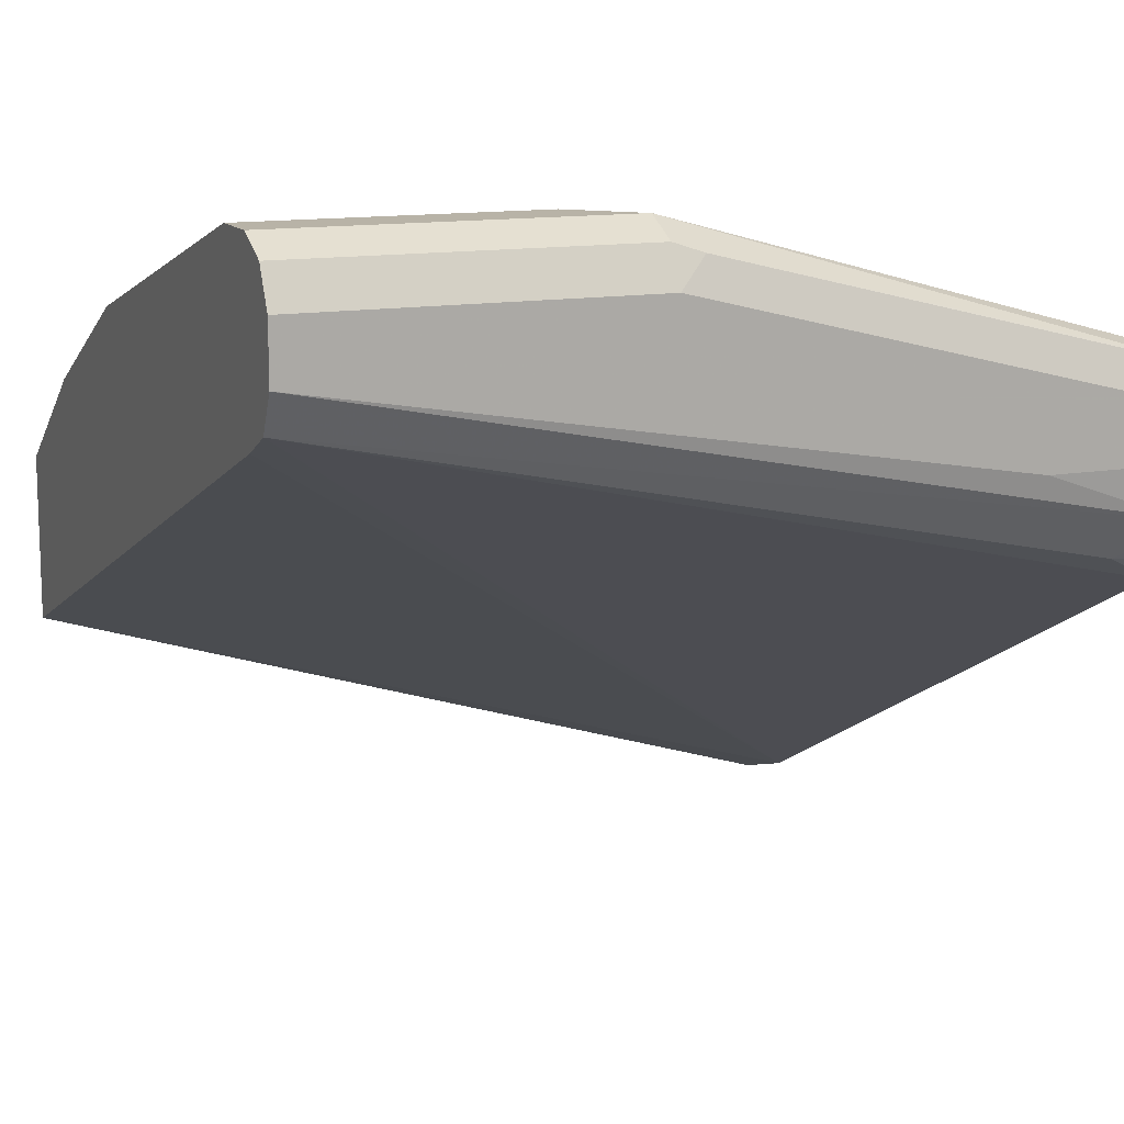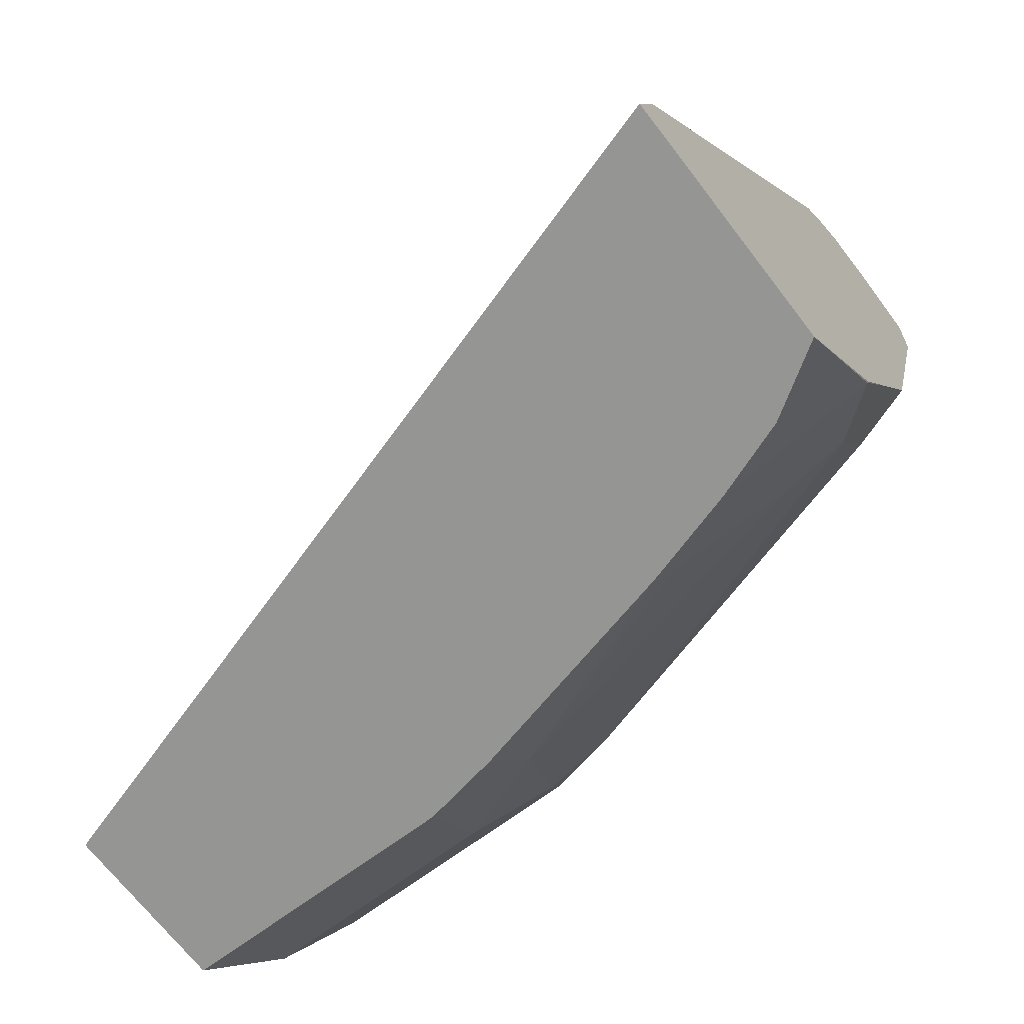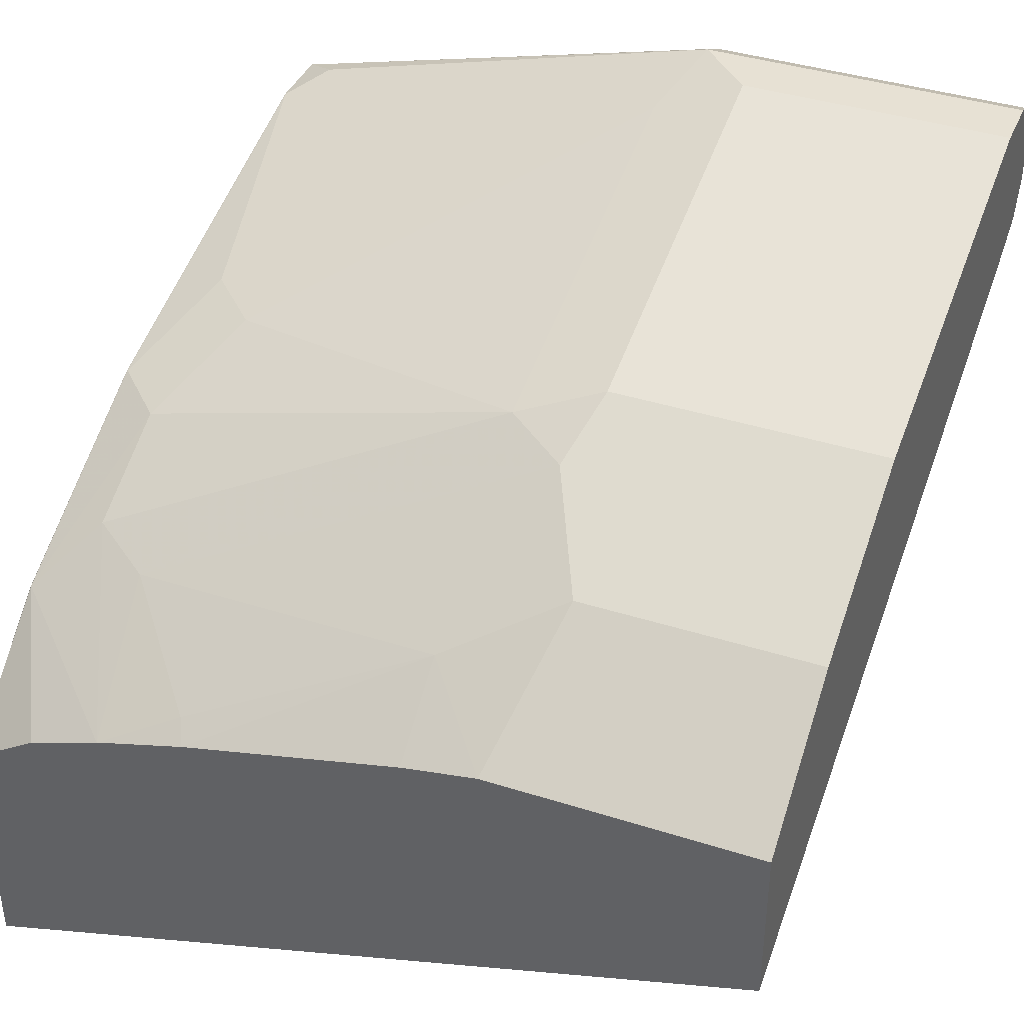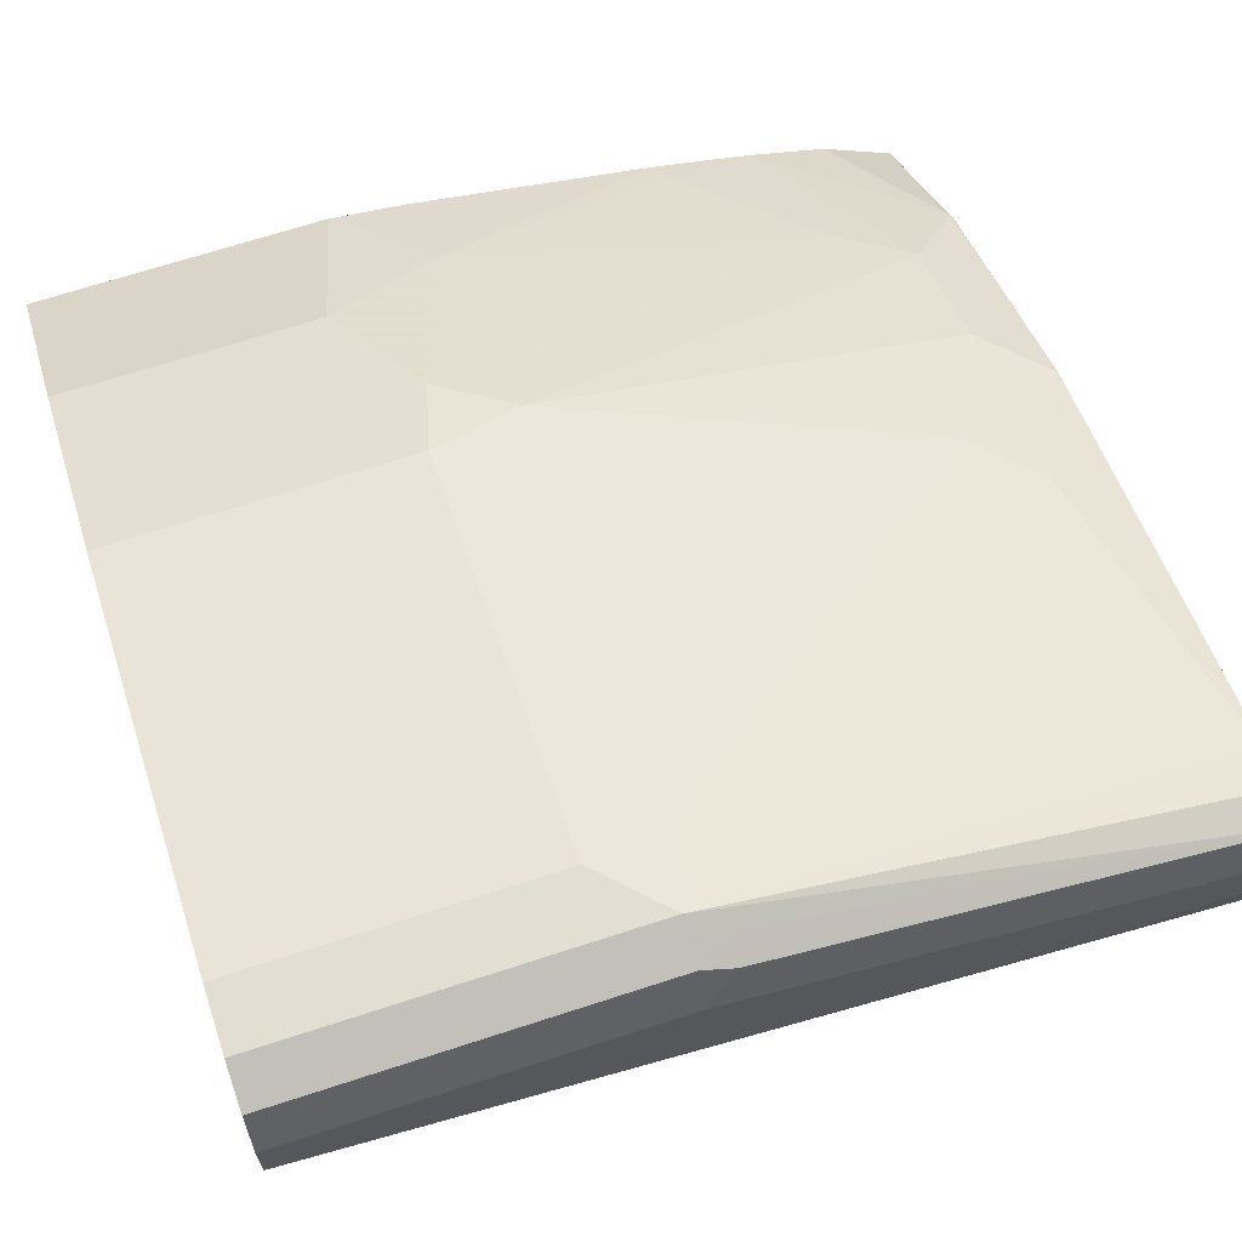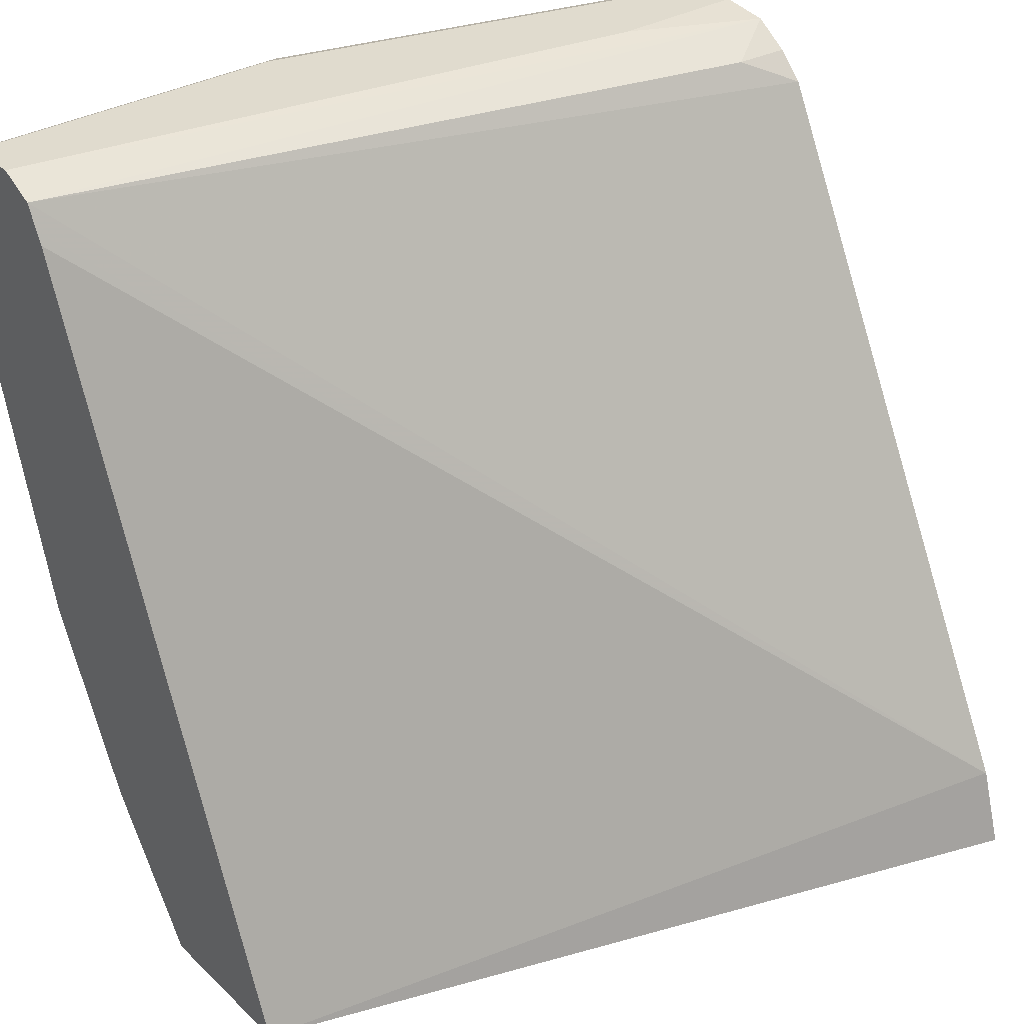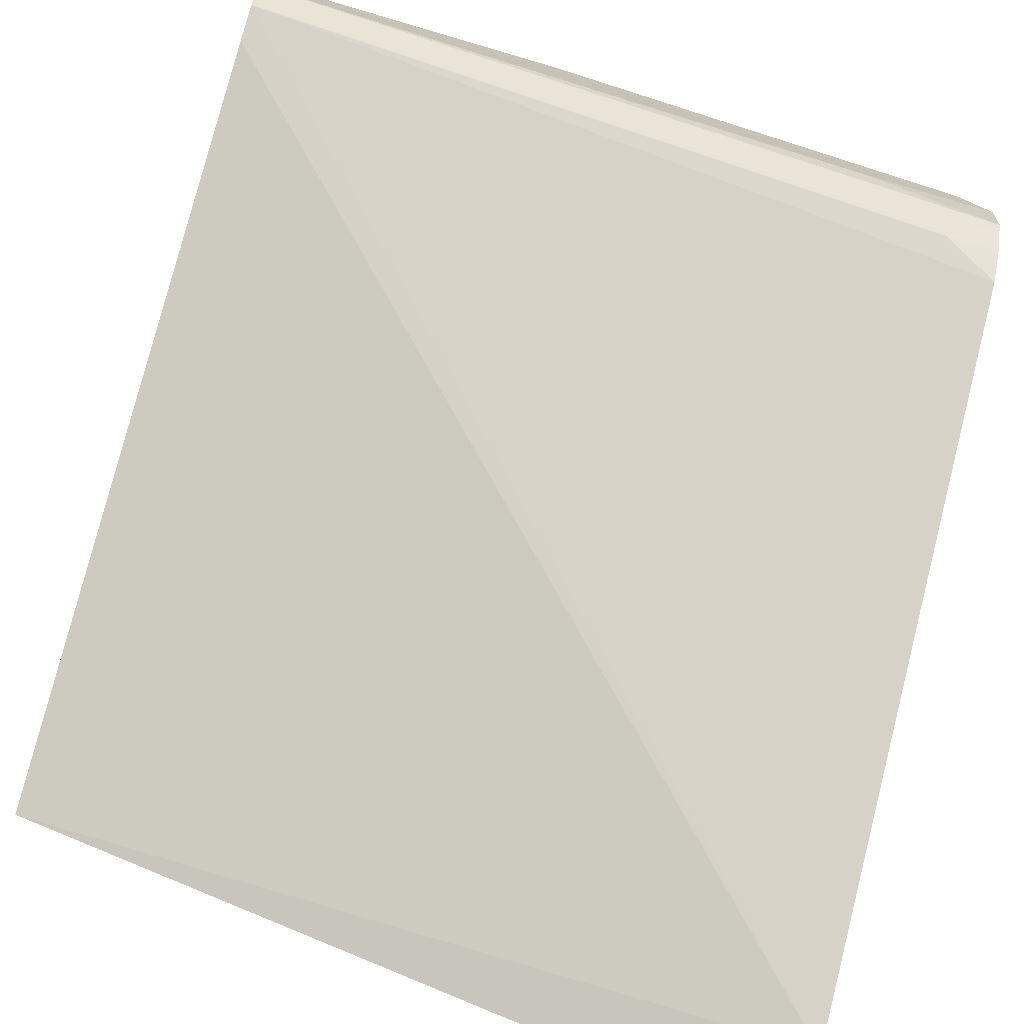
<metadata>
{"format":"obj","ext":"obj","renderer":"f3d","projection":"perspective","resolution":1024,"background":"white","views":[{"elev":12.8,"azim":157.6,"up":"+Z"},{"elev":-67.3,"azim":-142.9,"up":"+Y"},{"elev":39.6,"azim":21.6,"up":"+Z"},{"elev":67.9,"azim":161.9,"up":"+Z"},{"elev":33.7,"azim":141.7,"up":"+Y"},{"elev":-74.5,"azim":163.7,"up":"+Z"}]}
</metadata>
<code>
v -0.002082 0.3561 0.8705
v -0.2374 0.3561 0.8309
v -0.002082 0.3561 0.8903
v -0.002082 0.3495 0.8573
v -0.2872 0.3542 0.8131
v -0.2872 0.3561 0.8309
v -0.1187 0.3561 0.8903
v -0.002082 0.3495 0.9035
v -0.002082 0.3405 0.8528
v -0.2869 0.08903 0.6628
v -0.2872 0.3365 0.7912
v -0.2671 0.3462 0.8013
v -0.2872 0.3459 0.8007
v -0.277 0.3561 0.8507
v -0.2872 0.3511 0.8603
v -0.2869 0.3512 0.8606
v -0.1286 0.3512 0.9002
v -0.1187 0.3495 0.9035
v -0.002082 0.3363 0.9101
v -0.002082 0.3363 0.8507
v -0.002082 0.06063 0.7426
v -0.2871 0.06063 0.6539
v -0.2872 0.08875 0.6627
v -0.2872 0.3459 0.8605
v -0.2737 0.3396 0.8672
v -0.277 0.3495 0.8639
v -0.1319 0.3429 0.9035
v -0.1187 0.3363 0.9101
v -0.002082 0.3166 0.9101
v -0.002082 0.06063 0.8019
v -0.2872 0.06063 0.668
v -0.2872 0.06896 0.6622
v -0.2872 0.3266 0.8605
v -0.2869 0.3264 0.8606
v -0.1286 0.3067 0.9002
v -0.09895 0.3166 0.9101
v -0.002082 0.1781 0.8705
v -0.0977 0.06063 0.8019
v -0.002082 0.1121 0.8375
v -0.2872 0.06063 0.7418
v -0.2872 0.1881 0.8209
v -0.2671 0.2275 0.8409
v -0.2869 0.188 0.8211
v -0.2473 0.2078 0.8409
v -0.1286 0.1682 0.8606
v -0.09895 0.1781 0.8705
v -0.002082 0.1364 0.8497
v -0.1253 0.09233 0.8178
v -0.1243 0.06063 0.797
v -0.08575 0.1121 0.8375
v -0.2628 0.06063 0.7574
v -0.2869 0.1088 0.7815
v -0.2872 0.1091 0.7812
v -0.2872 0.1486 0.8011
v -0.2671 0.1682 0.8211
v -0.2671 0.1286 0.8013
v -0.1055 0.1517 0.8573
v -0.2077 0.06925 0.7815
v -0.2034 0.06063 0.7772
v -0.244 0.1121 0.798
v -0.2362 0.06063 0.7673
f 30 50 38
f 29 46 37
f 30 39 50
f 33 41 43
f 35 45 46
f 34 42 35
f 34 43 42
f 35 42 44
f 35 44 45
f 29 36 46
f 33 43 34
f 28 35 36
f 21 59 61
f 26 28 27
f 25 28 26
f 25 34 28
f 25 33 34
f 24 33 25
f 22 32 23
f 22 31 32
f 21 31 22
f 21 40 31
f 21 51 40
f 21 61 51
f 35 46 36
f 21 49 59
f 28 34 35
f 37 46 47
f 45 60 57
f 38 50 48
f 21 38 49
f 58 60 61
f 58 61 59
f 56 61 60
f 52 54 53
f 52 56 55
f 52 61 56
f 51 61 52
f 48 60 58
f 48 57 60
f 48 50 57
f 48 59 49
f 48 58 59
f 47 57 50
f 46 57 47
f 45 57 46
f 45 56 60
f 45 55 56
f 44 55 45
f 43 52 55
f 42 55 44
f 42 43 55
f 41 52 43
f 41 54 52
f 40 52 53
f 40 51 52
f 39 47 50
f 38 48 49
f 21 30 38
f 4 11 12
f 19 28 36
f 5 11 23
f 5 13 11
f 5 12 13
f 4 12 5
f 4 10 11
f 4 9 10
f 3 18 8
f 3 7 18
f 2 5 6
f 1 5 2
f 1 4 5
f 1 9 4
f 5 23 32
f 1 20 9
f 1 30 21
f 1 39 30
f 1 47 39
f 1 37 47
f 1 29 37
f 1 19 29
f 1 8 19
f 1 3 8
f 1 7 3
f 1 14 7
f 1 6 14
f 1 2 6
f 1 21 20
f 5 32 31
f 19 36 29
f 5 40 53
f 5 31 40
f 18 27 28
f 18 26 27
f 17 26 18
f 16 26 17
f 16 25 26
f 16 24 25
f 14 16 17
f 11 13 12
f 10 20 21
f 10 23 11
f 10 22 23
f 10 21 22
f 15 24 16
f 8 28 19
f 8 18 28
f 7 17 18
f 7 14 17
f 6 16 14
f 6 15 16
f 5 15 6
f 5 24 15
f 5 53 54
f 5 33 24
f 5 41 33
f 5 54 41
f 9 20 10

</code>
